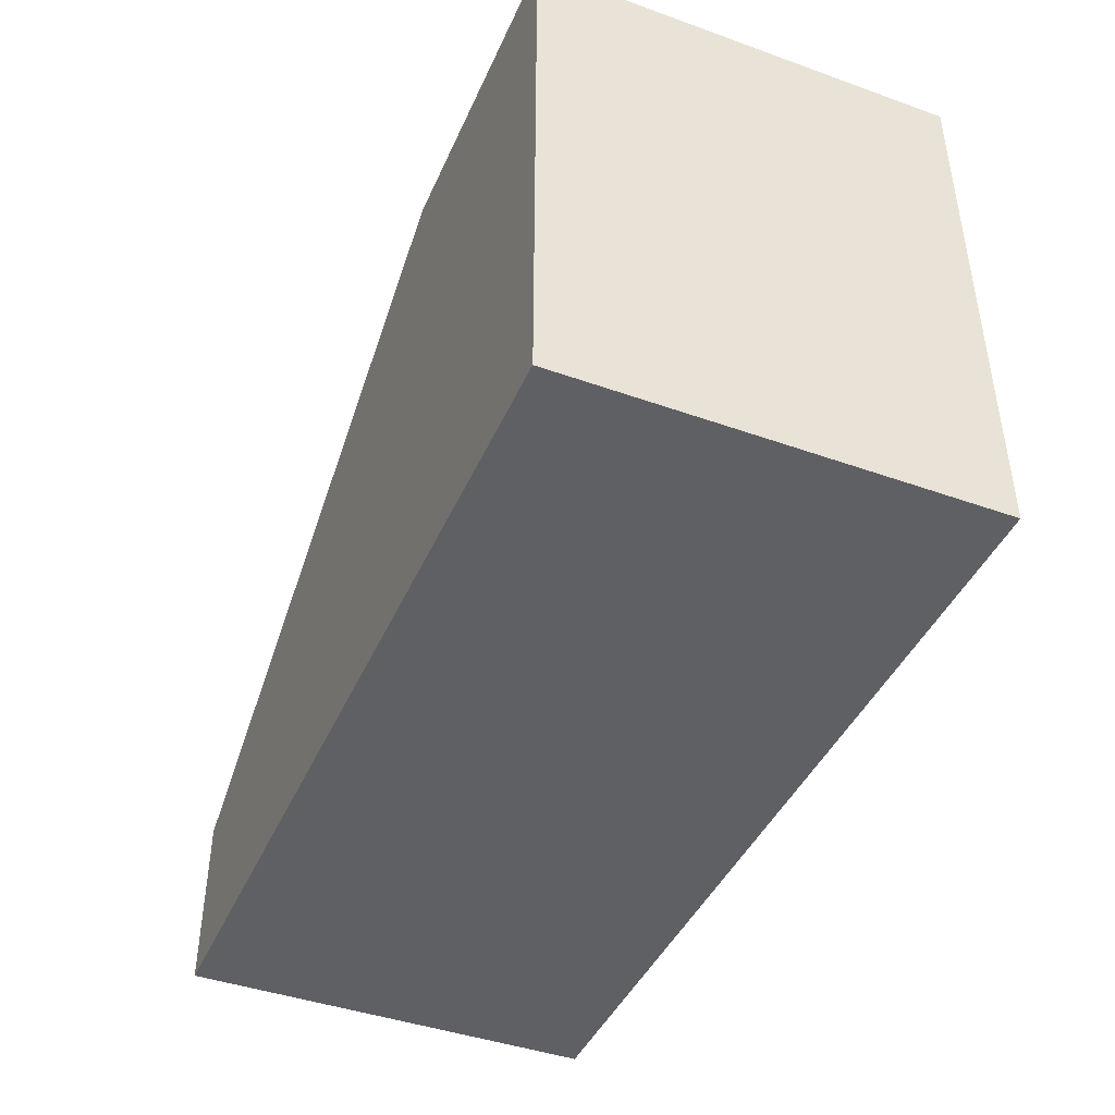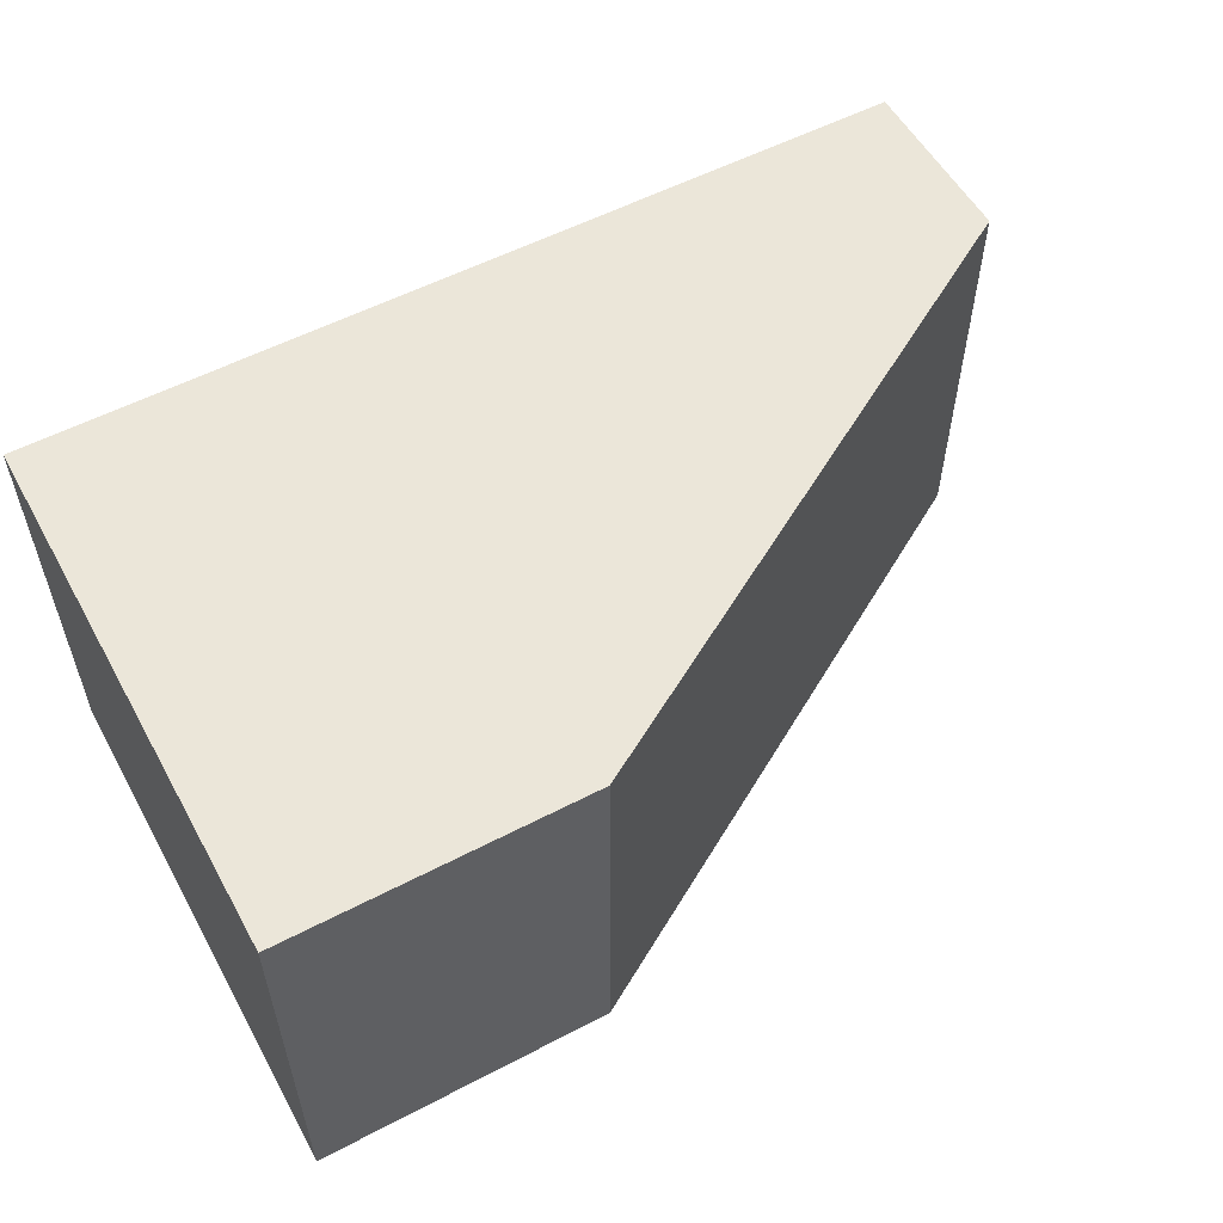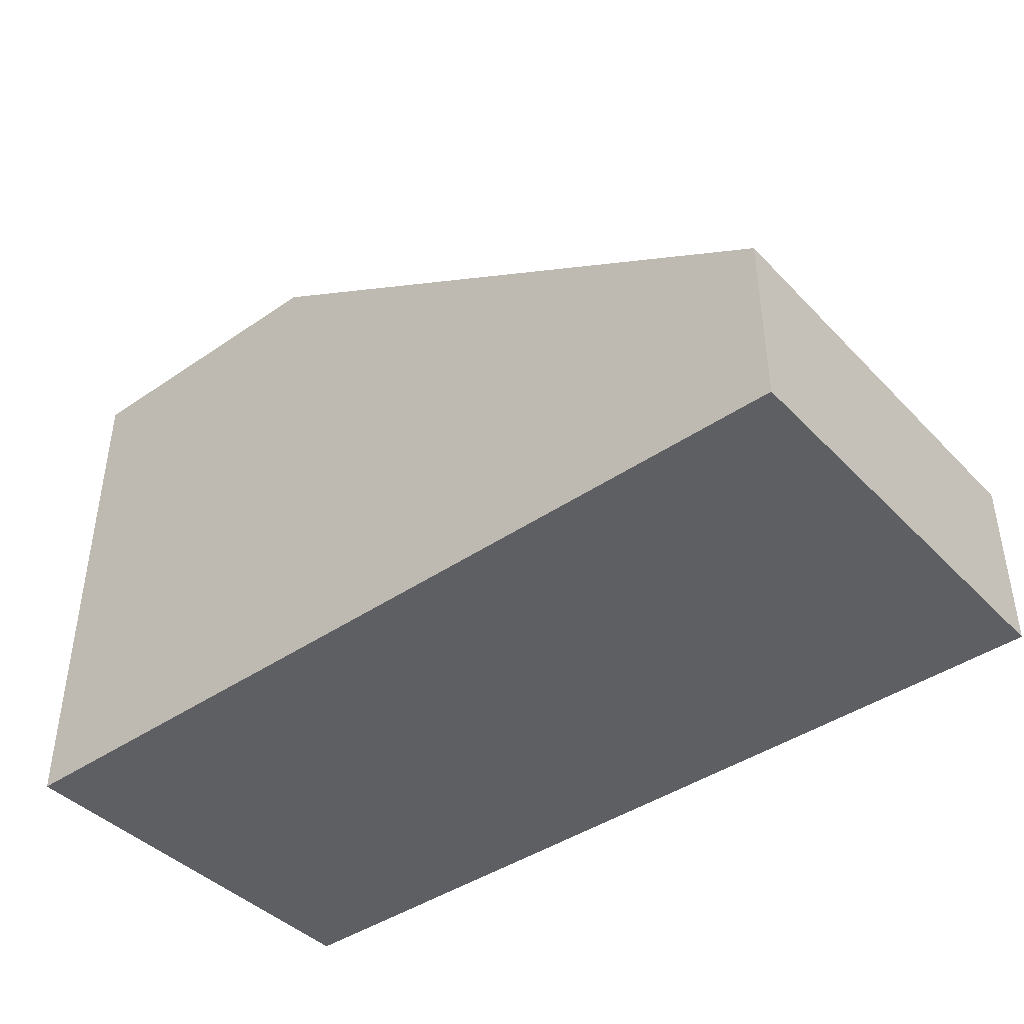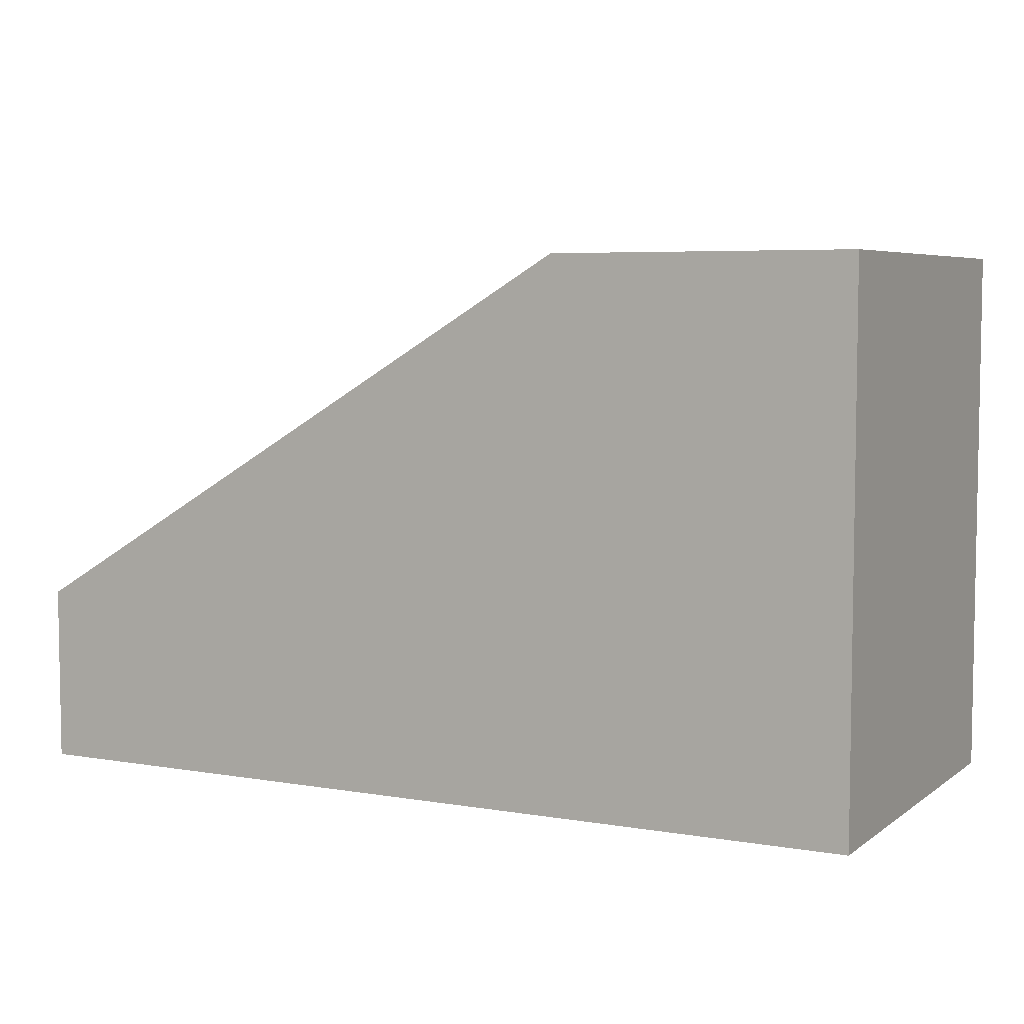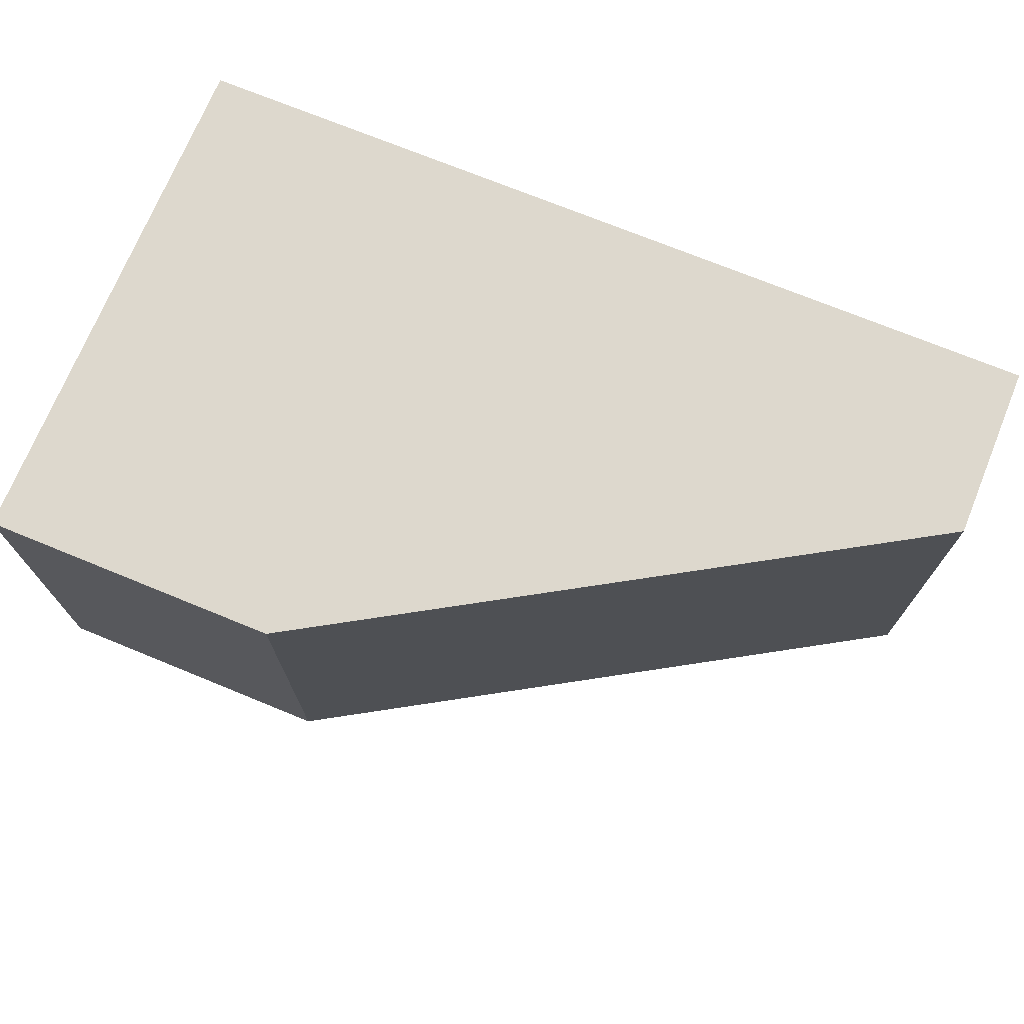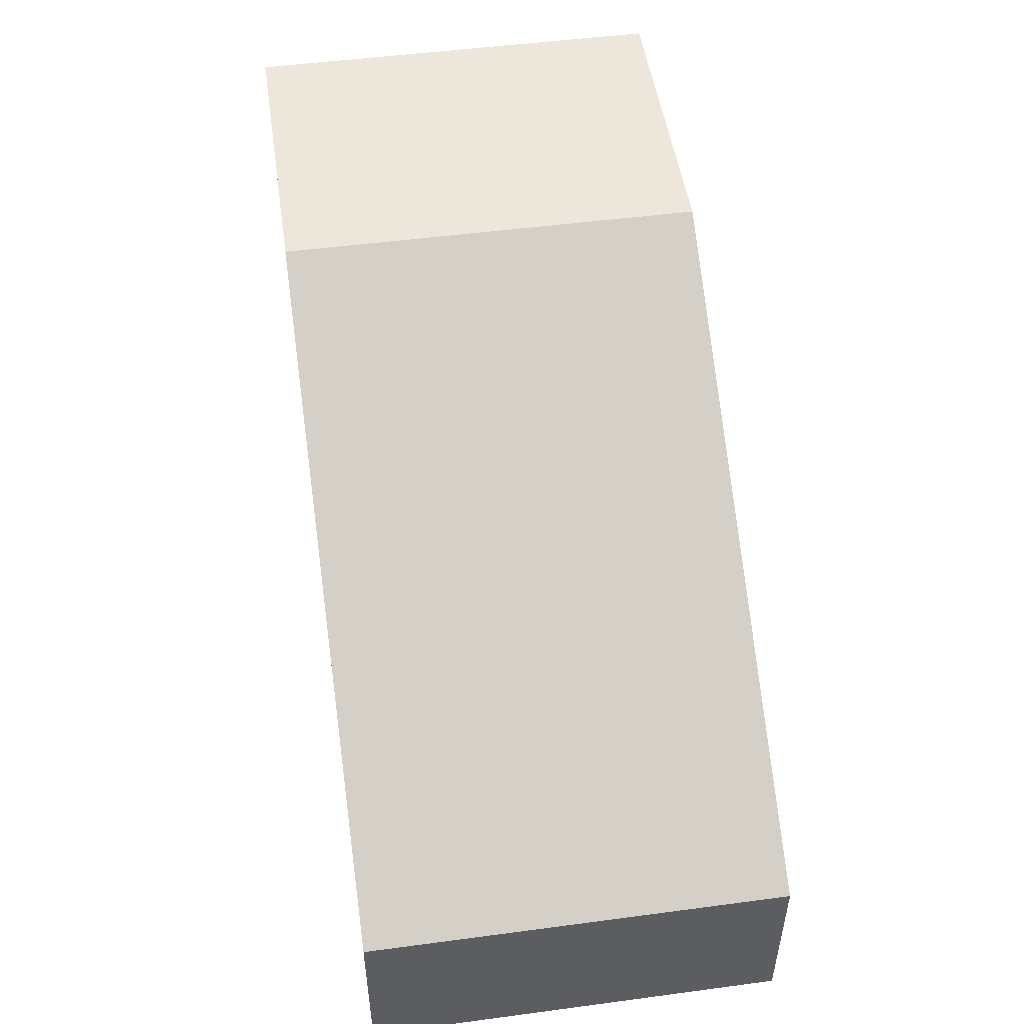
<metadata>
{"format":"obj","ext":"obj","renderer":"f3d","projection":"perspective","resolution":1024,"background":"white","views":[{"elev":-43.2,"azim":67.1,"up":"+Y"},{"elev":55.6,"azim":151.2,"up":"+Z"},{"elev":-42.0,"azim":-140.5,"up":"+Y"},{"elev":5.8,"azim":27.5,"up":"+Y"},{"elev":72.2,"azim":-157.7,"up":"+Z"},{"elev":50.3,"azim":-98.3,"up":"+Y"}]}
</metadata>
<code>
v 0.1934 -0.06524 -0.0383
v 0.364 0.002996 0.04132
v 0.364 0.002996 -0.0383
v 0.364 -0.09938 0.04132
v 0.364 -0.09938 -0.0383
v 0.1934 -0.09938 0.04132
v 0.3071 0.002996 0.04132
v 0.1934 -0.09938 -0.0383
v 0.1934 -0.06524 0.04132
v 0.3071 0.002996 -0.0383
f 7 3 10
f 3 2 4
f 1 3 5
f 3 4 5
f 4 2 6
f 5 4 6
f 2 3 7
f 6 2 7
f 1 5 8
f 6 1 8
f 5 6 8
f 1 6 9
f 7 1 9
f 6 7 9
f 3 1 10
f 1 7 10

</code>
